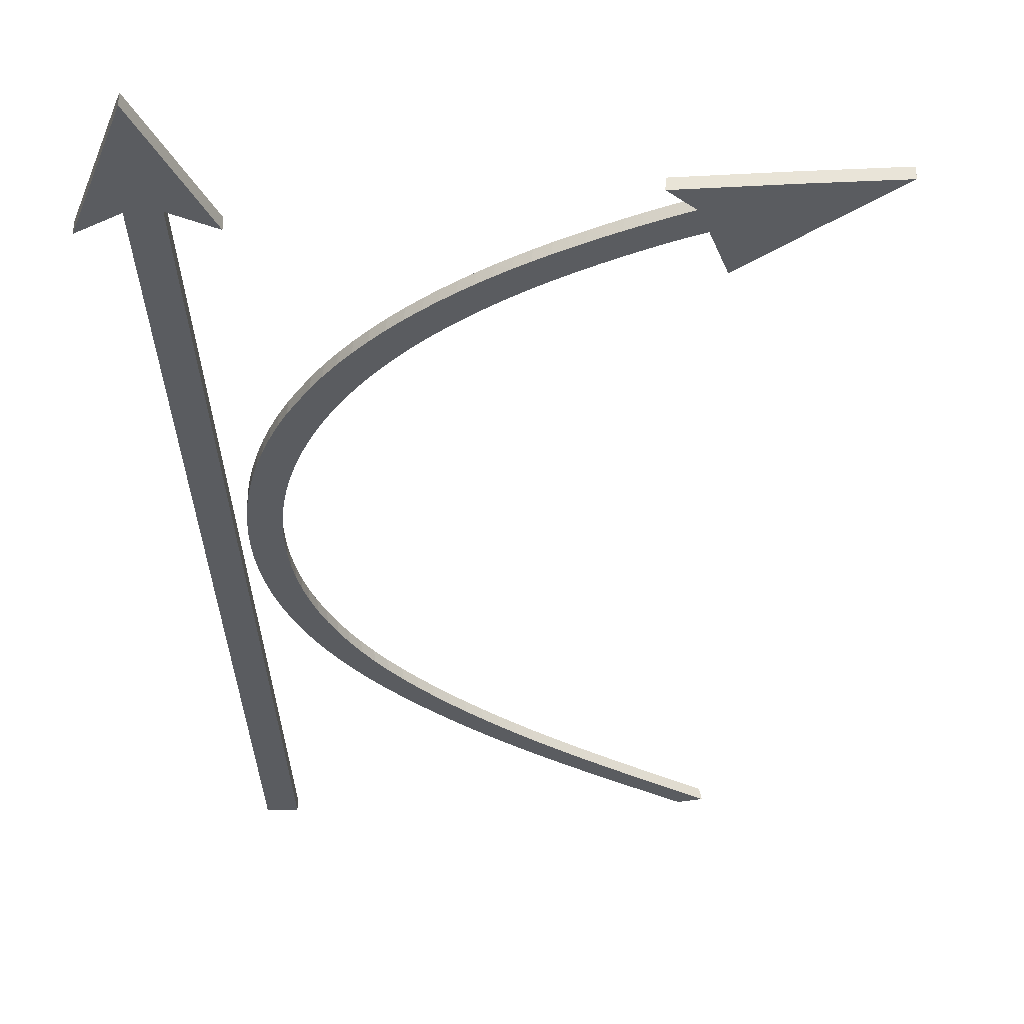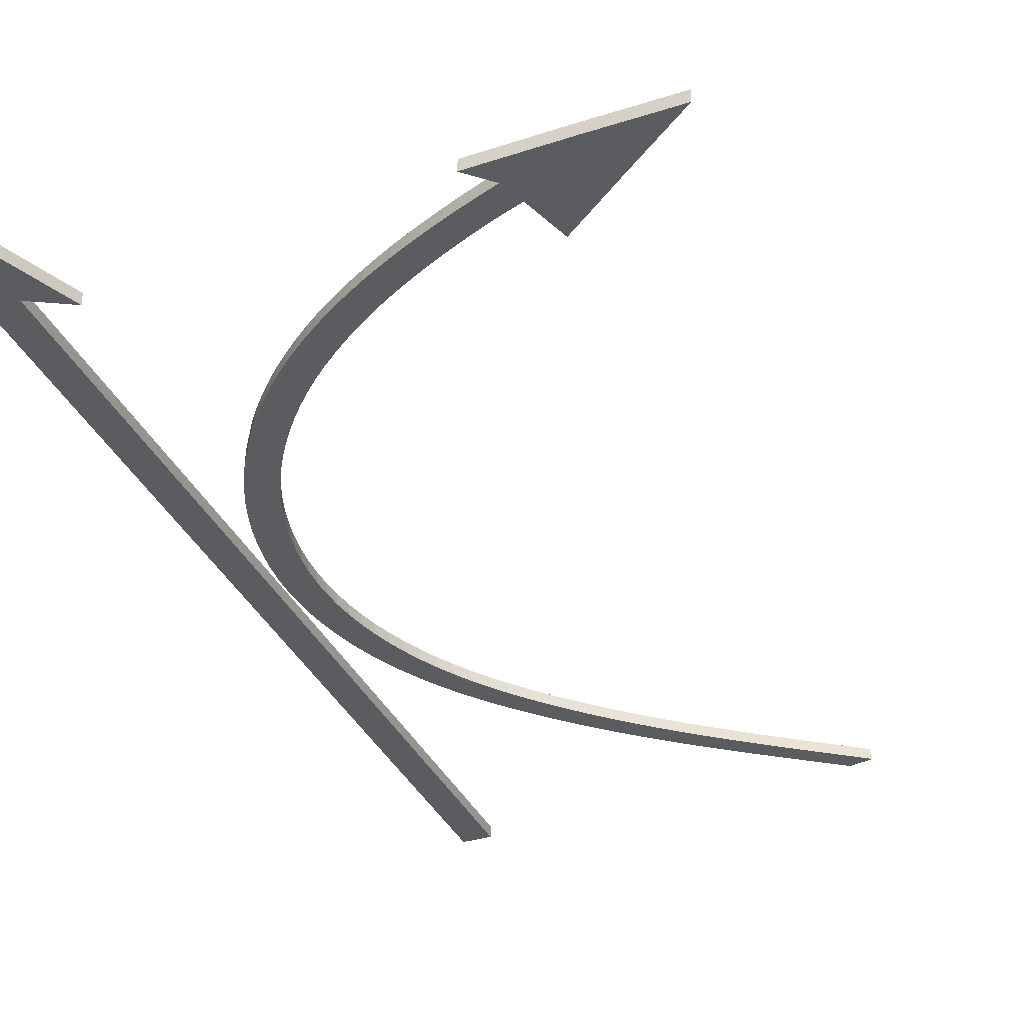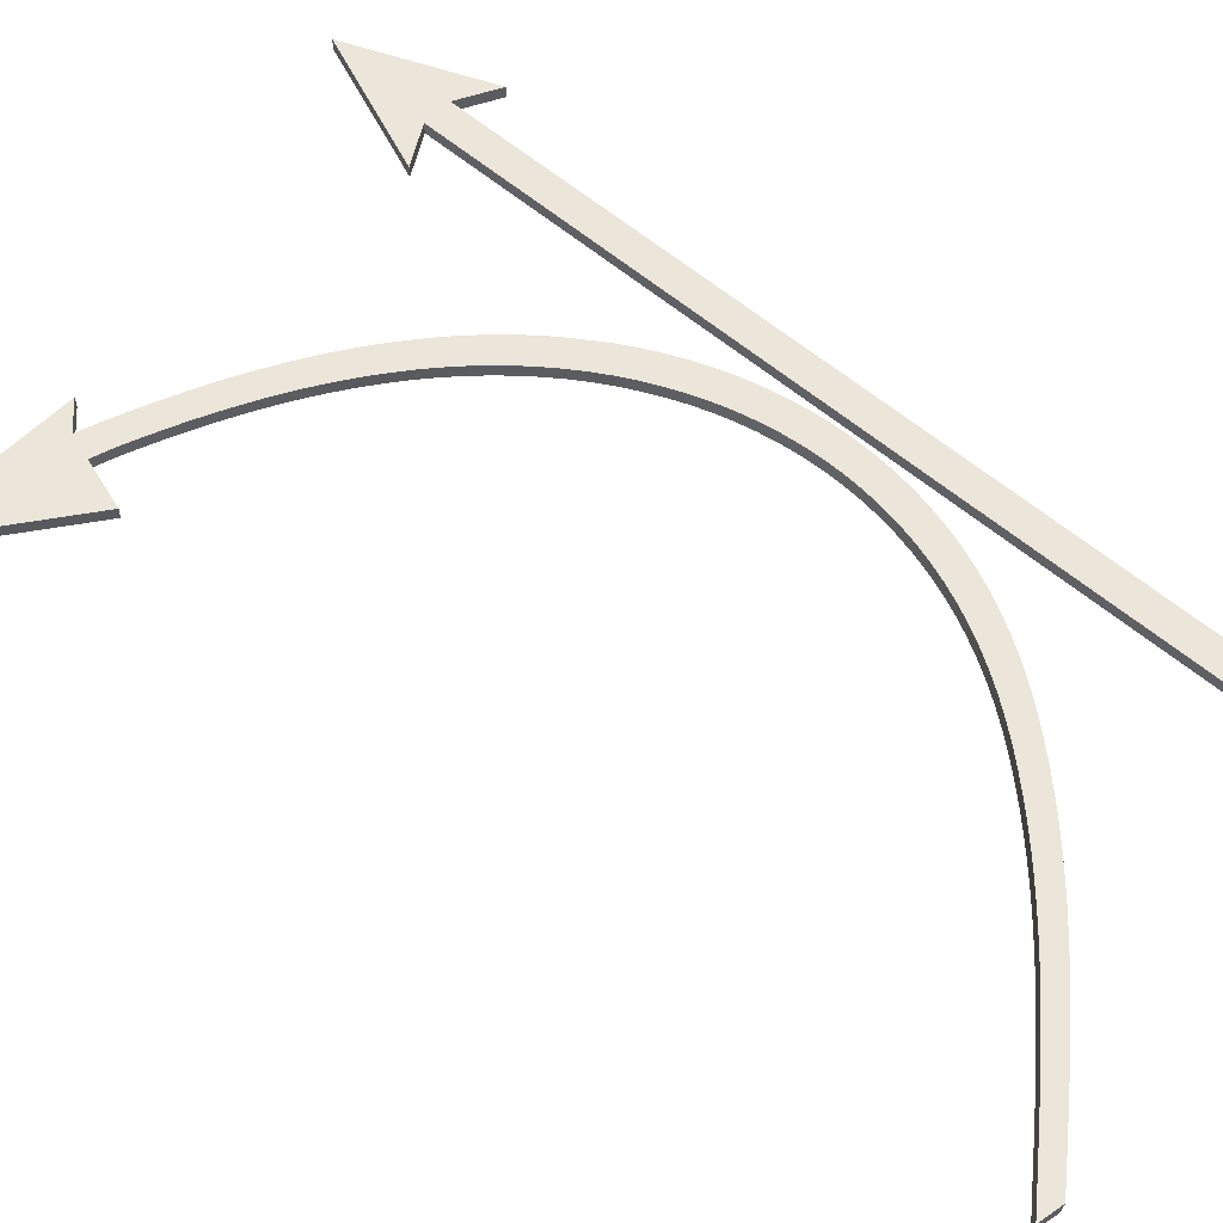
<metadata>
{"format":"obj","ext":"obj","renderer":"f3d","projection":"perspective","resolution":1024,"background":"white","views":[{"elev":-33.8,"azim":2.3,"up":"+Z"},{"elev":-34.7,"azim":22.2,"up":"+Z"},{"elev":57.2,"azim":131.8,"up":"+Z"}]}
</metadata>
<code>
o Cube
v -0.1608 -0.1481 0.01279
v -0.109 -0.1481 0.01279
v -0.109 -0.1481 -0.007935
v -0.1608 -0.1481 -0.007935
v -0.1608 -0.7698 0.01279
v -0.109 -0.7698 0.01279
v -0.1608 -0.7698 -0.007935
v -0.109 -0.7698 -0.007935
v -0.1349 -0.7698 0.01279
v -0.1349 -0.7698 -0.007935
v -0.03891 -0.731 -0.007935
v -0.03891 -0.731 0.01279
v -0.2309 -0.731 0.01279
v -0.2309 -0.731 -0.007935
v -0.1349 -0.9698 0.01279
v -0.1349 -0.9698 -0.007935
v -0.109 -0.1481 0.01279
v -0.109 -0.1481 -0.007935
v -0.1607 0.8519 0.01279
v -0.1089 0.8519 0.01279
v -0.1607 0.8519 -0.007935
v -0.1089 0.8519 -0.007935
f 6 8 3
f 8 16 7
f 11 12 15
f 6 12 11
f 13 15 16
f 13 14 7
f 4 7 5
f 5 15 6
f 2 3 18
f 19 21 4
f 20 22 21
f 18 22 20
f 21 22 18
f 2 6 3
f 4 3 8
f 8 11 16
f 16 14 7
f 7 4 8
f 16 11 15
f 8 6 11
f 14 13 16
f 5 13 7
f 1 4 5
f 6 2 17
f 17 20 19
f 5 13 15
f 17 19 1
f 1 5 6
f 15 12 6
f 6 17 1
f 17 2 18
f 1 19 4
f 19 20 21
f 17 18 20
f 4 21 18
f 18 3 4
o Cube.001
v -0.4962 -0.2024 0.01465
v -1.107 -0.6164 0.02059
v -0.4589 0.2415 0.01194
v -0.702 0.5628 0.01159
v -0.905 0.7303 0.01185
v -0.4654 0.09294 0.01281
v -0.04413 -0.2385 0.01342
v -0.002788 -0.2024 0.01307
v -0.001628 -0.2019 -0.007654
v -0.04495 -0.2371 -0.007307
v 0.5674 -0.7444 0.01413
v 0.5818 -0.7005 0.01383
v 0.5661 -0.7447 -0.00659
v 0.5819 -0.7006 -0.006891
v 0.6081 -0.6165 -0.007453
v 0.608 -0.6164 0.01327
v 0.5263 -0.7841 0.01449
v 0.5254 -0.7843 -0.006226
v 0.8385 -0.7939 0.01346
v 0.8385 -0.794 -0.00726
v -0.002788 -0.2024 0.01307
v 0.5524 0.8362 0.005332
v 0.5936 0.8271 0.00524
v 0.5564 0.835 -0.0154
v 0.5977 0.8257 -0.01549
v -0.05719 -0.2042 -0.007448
v -0.06759 -0.1708 -0.007599
v -0.0761 -0.1368 -0.00776
v -0.08267 -0.1024 -0.00793
v -0.08728 -0.06773 -0.008108
v -0.08987 -0.03283 -0.008294
v -0.09044 0.002191 -0.008488
v -0.08896 0.03723 -0.008689
v -0.08544 0.07218 -0.008897
v -0.07988 0.1069 -0.009111
v -0.0723 0.1414 -0.00933
v -0.06273 0.1755 -0.009555
v -0.05121 0.2092 -0.009783
v -0.0378 0.2423 -0.01001
v -0.02256 0.2748 -0.01025
v -0.005574 0.3066 -0.01049
v 0.01307 0.3378 -0.01073
v 0.03327 0.3682 -0.01097
v 0.05492 0.3978 -0.01121
v 0.07789 0.4267 -0.01145
v 0.102 0.4549 -0.01169
v 0.127 0.4826 -0.01193
v 0.1528 0.5098 -0.01218
v 0.1794 0.5364 -0.01242
v 0.2067 0.5625 -0.01266
v 0.2346 0.588 -0.0129
v 0.2631 0.6129 -0.01314
v 0.292 0.6372 -0.01337
v 0.3212 0.6611 -0.01361
v 0.3507 0.6843 -0.01384
v 0.3803 0.7071 -0.01407
v 0.41 0.7294 -0.0143
v 0.4397 0.7512 -0.01452
v 0.4693 0.7727 -0.01475
v 0.4986 0.7937 -0.01497
v 0.5277 0.8145 -0.01518
v 0.57 0.8056 -0.01528
v 0.542 0.7852 -0.01507
v 0.5137 0.7646 -0.01486
v 0.4851 0.7437 -0.01464
v 0.4564 0.7225 -0.01442
v 0.4277 0.7008 -0.0142
v 0.399 0.6788 -0.01398
v 0.3704 0.6563 -0.01375
v 0.3421 0.6333 -0.01352
v 0.314 0.6098 -0.01329
v 0.2864 0.5858 -0.01306
v 0.2592 0.5613 -0.01283
v 0.2326 0.5362 -0.0126
v 0.2066 0.5107 -0.01237
v 0.1814 0.4846 -0.01213
v 0.1569 0.458 -0.0119
v 0.1333 0.4309 -0.01167
v 0.1107 0.4033 -0.01143
v 0.08938 0.3749 -0.0112
v 0.06939 0.346 -0.01097
v 0.05085 0.3163 -0.01074
v 0.03386 0.286 -0.01051
v 0.01851 0.2551 -0.01028
v 0.004871 0.2236 -0.01006
v -0.006994 0.1916 -0.009838
v -0.01703 0.1592 -0.009622
v -0.02519 0.1265 -0.00941
v -0.03145 0.09342 -0.009204
v -0.03579 0.06018 -0.009003
v -0.03819 0.02684 -0.008808
v -0.03865 -0.006521 -0.008619
v -0.03718 -0.03981 -0.008438
v -0.0338 -0.07292 -0.008264
v -0.02852 -0.1058 -0.008099
v -0.02139 -0.1383 -0.007942
v -0.01244 -0.1704 -0.007793
v -0.05656 -0.2057 0.01328
v -0.06717 -0.1722 0.01313
v -0.0759 -0.1383 0.01297
v -0.0827 -0.1039 0.0128
v -0.08753 -0.0692 0.01262
v -0.09036 -0.03427 0.01244
v -0.09115 0.000784 0.01224
v -0.08991 0.03587 0.01204
v -0.08662 0.07089 0.01184
v -0.08129 0.1057 0.01162
v -0.07393 0.1403 0.0114
v -0.06458 0.1745 0.01118
v -0.05328 0.2083 0.01095
v -0.04007 0.2415 0.01072
v -0.02504 0.2741 0.01048
v -0.008243 0.3061 0.01025
v 0.01022 0.3373 0.01001
v 0.03025 0.3678 0.009768
v 0.05174 0.3976 0.009527
v 0.0746 0.4266 0.009285
v 0.09855 0.4549 0.009043
v 0.1235 0.4827 0.008801
v 0.1492 0.51 0.008559
v 0.1758 0.5367 0.008317
v 0.203 0.5628 0.008076
v 0.2309 0.5884 0.007836
v 0.2592 0.6134 0.007598
v 0.2881 0.6378 0.007361
v 0.3172 0.6617 0.007126
v 0.3467 0.6851 0.006893
v 0.3763 0.7079 0.006662
v 0.406 0.7303 0.006433
v 0.4357 0.7522 0.006208
v 0.4653 0.7737 0.005984
v 0.4946 0.7948 0.005764
v 0.5237 0.8157 0.005546
v 0.5659 0.8069 0.005449
v 0.5379 0.7865 0.00566
v 0.5096 0.7658 0.005875
v 0.481 0.7448 0.006091
v 0.4523 0.7235 0.00631
v 0.4236 0.7018 0.006532
v 0.3949 0.6797 0.006755
v 0.3664 0.6571 0.006981
v 0.3381 0.634 0.007208
v 0.3101 0.6104 0.007437
v 0.2825 0.5864 0.007668
v 0.2554 0.5618 0.0079
v 0.2289 0.5366 0.008133
v 0.203 0.511 0.008366
v 0.1778 0.4848 0.0086
v 0.1534 0.4582 0.008834
v 0.1299 0.431 0.009068
v 0.1074 0.4033 0.009301
v 0.0862 0.3749 0.009534
v 0.06631 0.3459 0.009766
v 0.04788 0.3161 0.009996
v 0.03101 0.2858 0.01022
v 0.01577 0.2548 0.01045
v 0.002246 0.2233 0.01067
v -0.009501 0.1913 0.01089
v -0.01942 0.1588 0.01111
v -0.02746 0.126 0.01132
v -0.0336 0.09294 0.01153
v -0.03782 0.05968 0.01173
v -0.0401 0.02632 0.01192
v -0.04044 -0.007048 0.01211
v -0.03886 -0.04034 0.01229
v -0.03536 -0.07345 0.01247
v -0.02998 -0.1063 0.01263
v -0.02274 -0.1388 0.01279
v -0.01369 -0.1709 0.01294
v 0.2044 -0.5542 -0.006398
v 0.2068 -0.5547 0.01432
v 0.2296 -0.5106 -0.006731
v 0.2293 -0.5106 0.01399
v 0.1803 -0.5337 0.01429
v 0.1542 -0.5115 0.01426
v 0.1291 -0.4883 0.01422
v 0.1049 -0.4641 0.01417
v 0.08176 -0.439 0.0141
v 0.05979 -0.4129 0.01404
v 0.03905 -0.386 0.01396
v 0.001511 -0.3295 0.01377
v -0.01514 -0.3001 0.01366
v -0.0303 -0.2699 0.01355
v 0.178 -0.5332 -0.006424
v 0.1519 -0.5109 -0.006459
v 0.1269 -0.4876 -0.006502
v 0.1028 -0.4633 -0.006554
v 0.07979 -0.4381 -0.006616
v 0.05796 -0.4119 -0.006686
v 0.03736 -0.3849 -0.006766
v 0.000146 -0.3283 -0.006953
v -0.01633 -0.2988 -0.007061
v -0.03131 -0.2685 -0.007178
v 0.01055 -0.2322 -0.007527
v 0.02399 -0.2613 -0.007411
v 0.03891 -0.2898 -0.007303
v 0.05525 -0.3177 -0.007204
v 0.07297 -0.3447 -0.007114
v 0.09198 -0.371 -0.007033
v 0.1122 -0.3965 -0.006961
v 0.1337 -0.4212 -0.006897
v 0.1562 -0.445 -0.006842
v 0.1798 -0.4679 -0.006796
v 0.2044 -0.4899 -0.006758
v 0.00947 -0.2326 0.0132
v 0.023 -0.2618 0.01332
v 0.03801 -0.2902 0.01342
v 0.05444 -0.318 0.01352
v 0.07223 -0.3451 0.01361
v 0.09132 -0.3713 0.01369
v 0.1117 -0.3968 0.01376
v 0.1332 -0.4214 0.01383
v 0.1558 -0.4452 0.01388
v 0.1794 -0.4681 0.01393
v 0.2041 -0.49 0.01396
v 0.3975 -0.6192 0.01402
v 0.3812 -0.6631 0.01432
v 0.3976 -0.6193 -0.006706
v 0.3792 -0.6633 -0.006396
v 0.3525 -0.6493 -0.006381
v 0.3268 -0.635 -0.006371
v 0.3013 -0.6201 -0.006366
v 0.2763 -0.6046 -0.006366
v 0.2516 -0.5884 -0.006372
v 0.2275 -0.5714 -0.006382
v 0.3549 -0.6492 0.01433
v 0.3294 -0.635 0.01434
v 0.3039 -0.6202 0.01435
v 0.2788 -0.6047 0.01435
v 0.2542 -0.5886 0.01434
v 0.23 -0.5718 0.01433
v 0.2513 -0.5277 0.01401
v 0.2744 -0.5445 0.01403
v 0.298 -0.5606 0.01403
v 0.3221 -0.5761 0.01404
v 0.3466 -0.591 0.01404
v 0.3716 -0.6053 0.01403
v 0.2516 -0.5276 -0.006711
v 0.2746 -0.5444 -0.006697
v 0.2982 -0.5606 -0.006689
v 0.3223 -0.5761 -0.006686
v 0.3468 -0.591 -0.006687
v 0.3717 -0.6054 -0.006694
v 0.4736 -0.7065 0.01424
v 0.4882 -0.6632 -0.006775
v 0.472 -0.7068 -0.006475
v 0.4881 -0.6631 0.01395
v 0.4492 -0.6956 0.01426
v 0.4259 -0.6849 0.01429
v 0.4028 -0.6739 0.0143
v 0.4473 -0.6958 -0.00645
v 0.424 -0.6852 -0.006429
v 0.4008 -0.6741 -0.00641
v 0.4186 -0.6302 -0.006718
v 0.4412 -0.6414 -0.006734
v 0.4639 -0.6522 -0.006752
v 0.4185 -0.6301 0.014
v 0.4411 -0.6413 0.01399
v 0.4638 -0.6521 0.01397
v 0.519 -0.7264 -0.006528
v 0.5342 -0.6829 0.0139
v 0.5203 -0.7261 0.01419
v 0.5343 -0.683 -0.006824
v 0.4983 -0.7171 0.01421
v 0.497 -0.7174 -0.006502
v 0.5126 -0.6738 0.01392
v 0.5127 -0.6739 -0.0068
v 0.5578 -0.692 0.01387
v 0.5426 -0.7357 -0.006558
v 0.5579 -0.6921 -0.006855
v 0.5438 -0.7354 0.01416
v 0.6904 -0.7904 -0.006766
v 0.7248 -0.707 -0.007352
v 0.6909 -0.7902 0.01395
v 0.7247 -0.7069 0.01337
f 195 194 226
f 295 297 41
f 36 34 38
f 294 296 39
f 39 33 35
f 192 193 196
f 45 47 46
f 83 155 44
f 84 47 45
f 119 118 190
f 118 117 189
f 117 116 188
f 116 115 187
f 115 114 186
f 114 113 185
f 113 112 184
f 112 111 183
f 111 110 182
f 110 109 181
f 109 108 180
f 108 107 179
f 107 106 178
f 106 105 177
f 105 104 176
f 104 103 175
f 103 102 174
f 102 101 173
f 101 100 172
f 100 99 171
f 99 98 170
f 98 97 169
f 97 96 168
f 96 95 167
f 95 94 166
f 94 93 165
f 93 92 164
f 92 91 163
f 91 90 162
f 90 89 161
f 89 88 160
f 88 87 159
f 87 86 158
f 86 85 157
f 85 84 156
f 48 120 121
f 49 121 122
f 50 122 123
f 51 123 124
f 52 124 125
f 53 125 126
f 54 126 127
f 55 127 128
f 56 128 129
f 57 129 130
f 58 130 131
f 59 131 132
f 60 132 133
f 61 133 134
f 62 134 135
f 63 135 136
f 64 136 137
f 65 137 138
f 66 138 139
f 67 139 140
f 68 140 141
f 69 141 142
f 70 142 143
f 71 143 144
f 72 144 145
f 73 145 146
f 74 146 147
f 75 147 148
f 76 148 149
f 77 149 150
f 78 150 151
f 79 151 152
f 80 152 153
f 81 153 154
f 82 154 155
f 291 293 284
f 238 240 265
f 215 205 29
f 214 204 205
f 213 203 204
f 211 201 202
f 210 200 201
f 209 199 200
f 208 198 199
f 207 197 198
f 206 196 197
f 30 227 216
f 227 228 217
f 228 229 218
f 230 219 218
f 231 220 219
f 232 221 220
f 233 222 221
f 234 223 222
f 235 224 223
f 236 225 224
f 237 226 225
f 290 292 285
f 241 239 248
f 247 253 193
f 246 252 253
f 245 251 252
f 244 250 251
f 243 249 250
f 242 248 249
f 254 260 194
f 255 261 260
f 256 262 261
f 257 263 262
f 258 264 263
f 259 265 264
f 268 266 270
f 269 267 278
f 279 276 240
f 280 277 276
f 281 278 277
f 275 272 239
f 274 271 272
f 273 270 271
f 128 127 184
f 282 284 286
f 283 285 289
f 288 289 267
f 287 286 266
f 34 36 292
f 35 33 293
f 53 115 52
f 42 41 296
f 37 38 297
f 30 31 43
f 31 119 191
f 32 29 120
f 212 202 203
f 237 195 226
f 42 295 41
f 37 36 38
f 40 294 39
f 40 39 35
f 206 192 196
f 44 45 46
f 46 83 44
f 156 84 45
f 191 119 190
f 190 118 189
f 189 117 188
f 188 116 187
f 187 115 186
f 186 114 185
f 185 113 184
f 184 112 183
f 183 111 182
f 182 110 181
f 181 109 180
f 180 108 179
f 179 107 178
f 178 106 177
f 177 105 176
f 176 104 175
f 175 103 174
f 174 102 173
f 173 101 172
f 172 100 171
f 171 99 170
f 170 98 169
f 169 97 168
f 168 96 167
f 167 95 166
f 166 94 165
f 165 93 164
f 164 92 163
f 163 91 162
f 162 90 161
f 161 89 160
f 160 88 159
f 159 87 158
f 158 86 157
f 157 85 156
f 49 48 121
f 50 49 122
f 51 50 123
f 52 51 124
f 53 52 125
f 54 53 126
f 55 54 127
f 56 55 128
f 57 56 129
f 58 57 130
f 59 58 131
f 60 59 132
f 61 60 133
f 62 61 134
f 63 62 135
f 64 63 136
f 65 64 137
f 66 65 138
f 67 66 139
f 68 67 140
f 69 68 141
f 70 69 142
f 71 70 143
f 72 71 144
f 73 72 145
f 74 73 146
f 75 74 147
f 76 75 148
f 77 76 149
f 78 77 150
f 79 78 151
f 80 79 152
f 81 80 153
f 82 81 154
f 83 82 155
f 282 291 284
f 259 238 265
f 32 215 29
f 215 214 205
f 214 213 204
f 212 211 202
f 211 210 201
f 210 209 200
f 209 208 199
f 208 207 198
f 207 206 197
f 31 30 216
f 216 227 217
f 217 228 218
f 229 230 218
f 230 231 219
f 231 232 220
f 232 233 221
f 233 234 222
f 234 235 223
f 235 236 224
f 236 237 225
f 283 290 285
f 242 241 248
f 192 247 193
f 247 246 253
f 246 245 252
f 245 244 251
f 244 243 250
f 243 242 249
f 195 254 194
f 254 255 260
f 255 256 261
f 256 257 262
f 257 258 263
f 258 259 264
f 273 268 270
f 281 269 278
f 238 279 240
f 279 280 276
f 280 281 277
f 241 275 239
f 275 274 272
f 274 273 271
f 284 290 283
f 33 39 296
f 296 41 297
f 297 38 34
f 227 30 43
f 296 297 34
f 157 156 155
f 296 34 33
f 156 45 44
f 34 293 33
f 158 157 154
f 290 293 34
f 159 158 153
f 284 293 290
f 160 159 152
f 286 284 283
f 161 160 151
f 286 283 288
f 162 161 150
f 286 288 266
f 163 162 149
f 288 269 266
f 164 163 148
f 269 270 266
f 165 164 147
f 281 270 269
f 166 165 146
f 281 271 270
f 167 166 145
f 280 271 281
f 156 44 155
f 272 271 280
f 157 155 154
f 279 272 280
f 168 167 145
f 239 272 279
f 158 154 153
f 239 279 238
f 169 168 144
f 248 239 238
f 159 153 152
f 259 248 238
f 160 152 151
f 249 248 259
f 170 169 143
f 258 249 259
f 161 151 150
f 250 249 258
f 171 170 142
f 257 250 258
f 162 150 149
f 257 251 250
f 172 171 141
f 256 251 257
f 163 149 148
f 256 252 251
f 164 148 147
f 256 255 252
f 173 172 140
f 255 253 252
f 165 147 146
f 255 254 253
f 174 173 139
f 254 193 253
f 166 146 145
f 254 195 193
f 175 174 138
f 195 196 193
f 168 145 144
f 195 237 196
f 169 144 143
f 196 237 197
f 176 175 137
f 237 236 197
f 170 143 142
f 197 236 198
f 177 176 136
f 236 235 198
f 171 142 141
f 198 235 199
f 178 177 135
f 235 234 199
f 172 141 140
f 199 234 200
f 179 178 133
f 234 233 200
f 173 140 139
f 200 233 201
f 180 179 132
f 233 232 201
f 174 139 138
f 201 232 202
f 181 180 131
f 202 232 231
f 175 138 137
f 202 231 230
f 182 181 130
f 203 202 230
f 176 137 136
f 203 230 229
f 183 182 129
f 204 203 229
f 177 136 135
f 204 229 228
f 184 183 128
f 205 204 228
f 178 135 134
f 205 228 227
f 185 184 127
f 43 29 227
f 178 134 133
f 120 29 43
f 186 185 126
f 120 43 191
f 179 133 132
f 121 120 191
f 187 186 125
f 121 191 190
f 29 205 227
f 190 189 122
f 123 188 124
f 125 124 187
f 127 126 185
f 129 128 183
f 131 130 181
f 180 132 131
f 122 121 190
f 189 188 123
f 126 125 186
f 130 129 182
f 123 122 189
f 124 188 187
f 287 282 286
f 288 283 289
f 269 288 267
f 268 287 266
f 290 34 292
f 291 35 293
f 36 37 295
f 47 84 46
f 36 295 294
f 84 83 46
f 292 36 291
f 84 85 83
f 295 42 294
f 85 82 83
f 285 292 282
f 86 82 85
f 289 285 287
f 81 82 86
f 267 289 268
f 81 86 87
f 278 267 273
f 81 87 80
f 277 278 274
f 87 88 80
f 276 277 275
f 88 79 80
f 240 276 241
f 89 79 88
f 265 240 242
f 78 79 89
f 264 265 243
f 90 78 89
f 294 40 35
f 77 78 90
f 36 294 35
f 91 77 90
f 263 264 244
f 91 76 77
f 262 263 245
f 92 76 91
f 261 262 246
f 92 75 76
f 36 35 291
f 92 93 75
f 292 291 282
f 93 74 75
f 260 261 247
f 93 94 74
f 285 282 287
f 94 95 74
f 289 287 268
f 74 95 73
f 194 260 192
f 95 96 73
f 267 268 273
f 73 96 72
f 226 194 206
f 96 97 72
f 278 273 274
f 72 97 71
f 277 274 275
f 71 97 98
f 225 226 207
f 71 98 70
f 276 275 241
f 70 98 99
f 224 225 208
f 70 99 69
f 240 241 242
f 69 99 100
f 265 242 243
f 68 69 100
f 223 224 209
f 68 100 101
f 264 243 244
f 67 68 101
f 222 223 210
f 67 101 102
f 263 244 245
f 66 67 102
f 221 222 211
f 66 102 103
f 262 245 246
f 65 66 103
f 261 246 247
f 65 103 104
f 220 221 212
f 64 65 104
f 260 247 192
f 64 104 105
f 219 220 212
f 63 64 105
f 194 192 206
f 63 105 106
f 218 219 213
f 62 63 106
f 226 206 207
f 62 106 61
f 217 218 214
f 61 106 107
f 225 207 208
f 61 107 60
f 216 217 215
f 60 107 108
f 224 208 209
f 60 108 59
f 31 216 32
f 59 108 109
f 223 209 210
f 59 109 58
f 222 210 211
f 58 109 110
f 119 31 48
f 58 110 57
f 221 211 212
f 57 110 111
f 118 119 49
f 57 111 56
f 219 212 213
f 56 111 112
f 117 118 50
f 56 112 55
f 116 117 51
f 213 214 218
f 215 32 216
f 48 49 119
f 50 51 117
f 52 115 116
f 114 115 53
f 113 54 55
f 55 112 113
f 217 214 215
f 32 48 31
f 51 52 116
f 114 53 54
f 54 113 114
f 49 50 118
f 294 42 296
f 295 37 297
f 43 31 191
f 48 32 120
f 213 212 203

</code>
